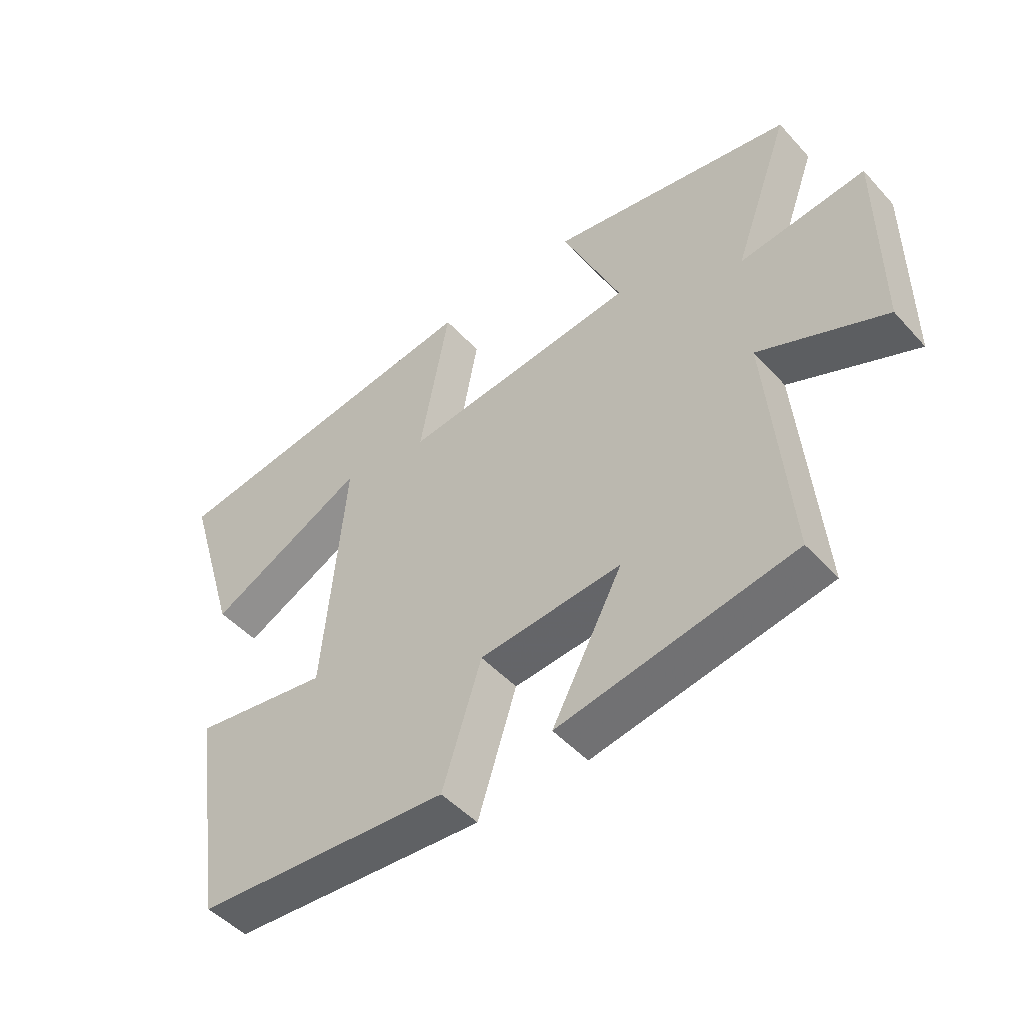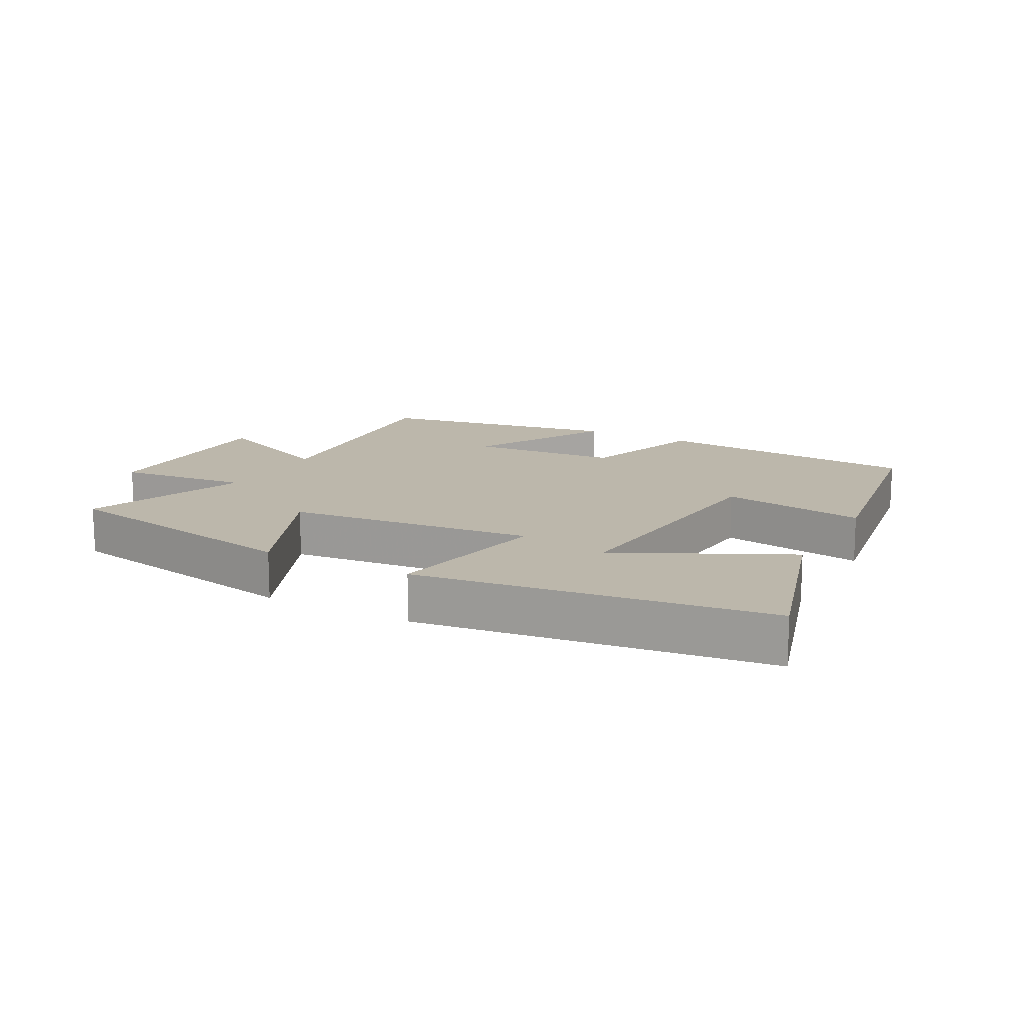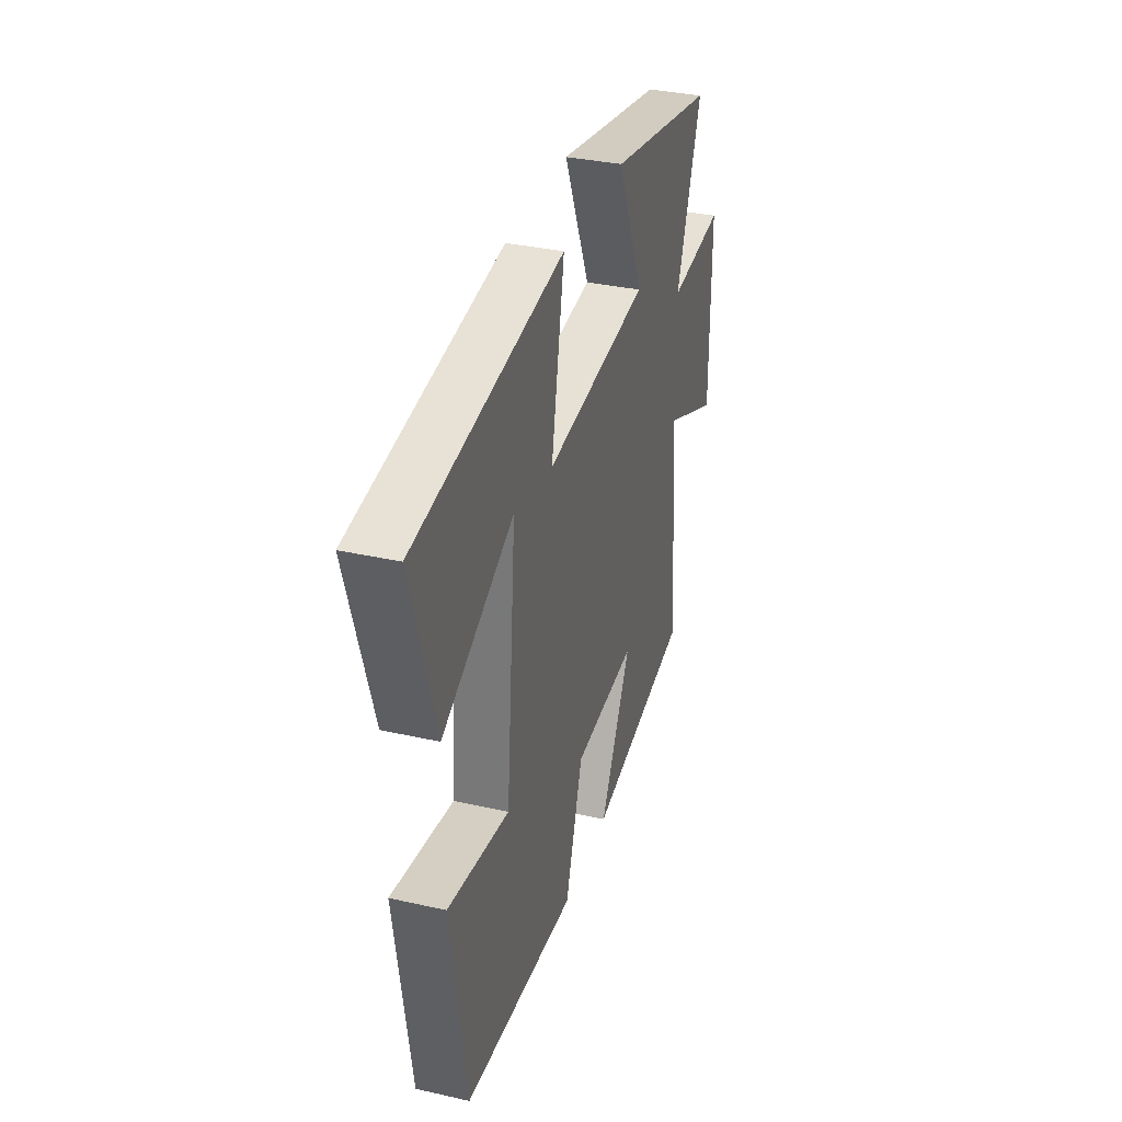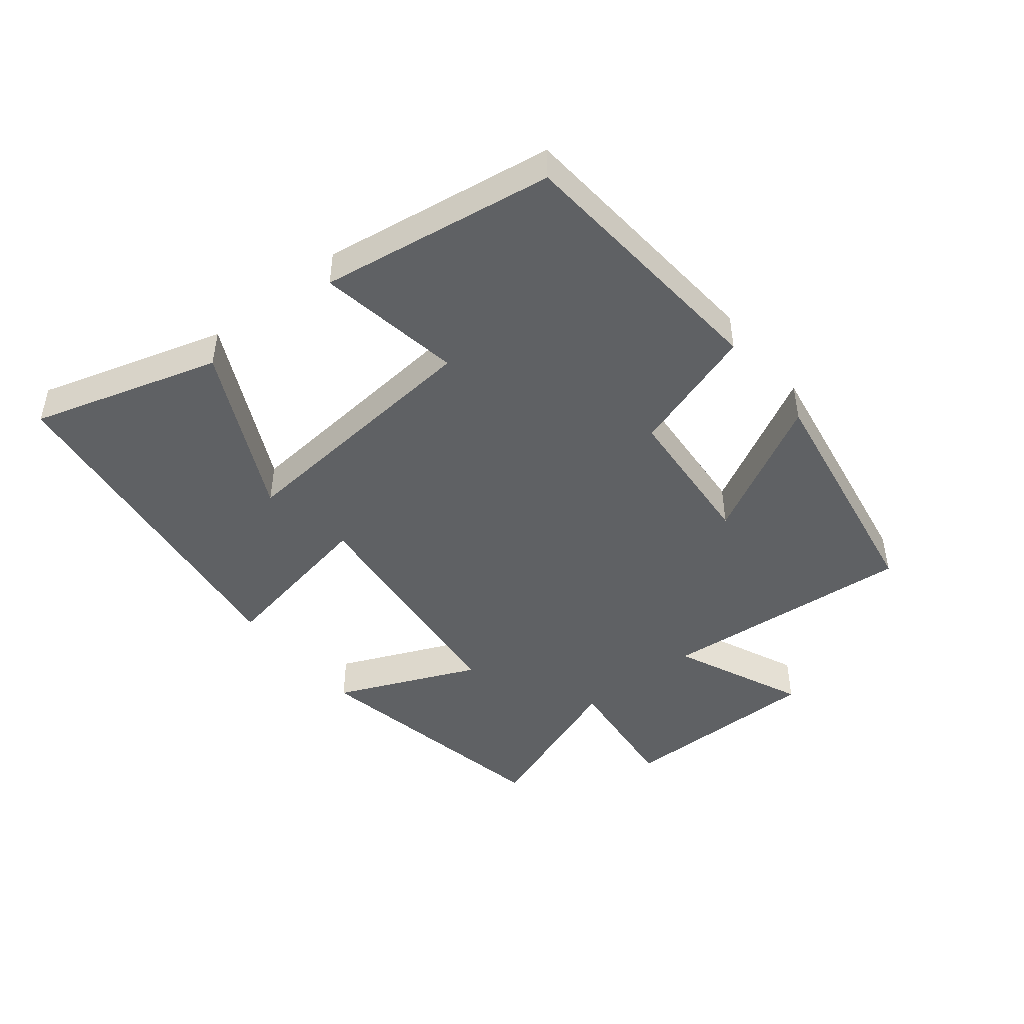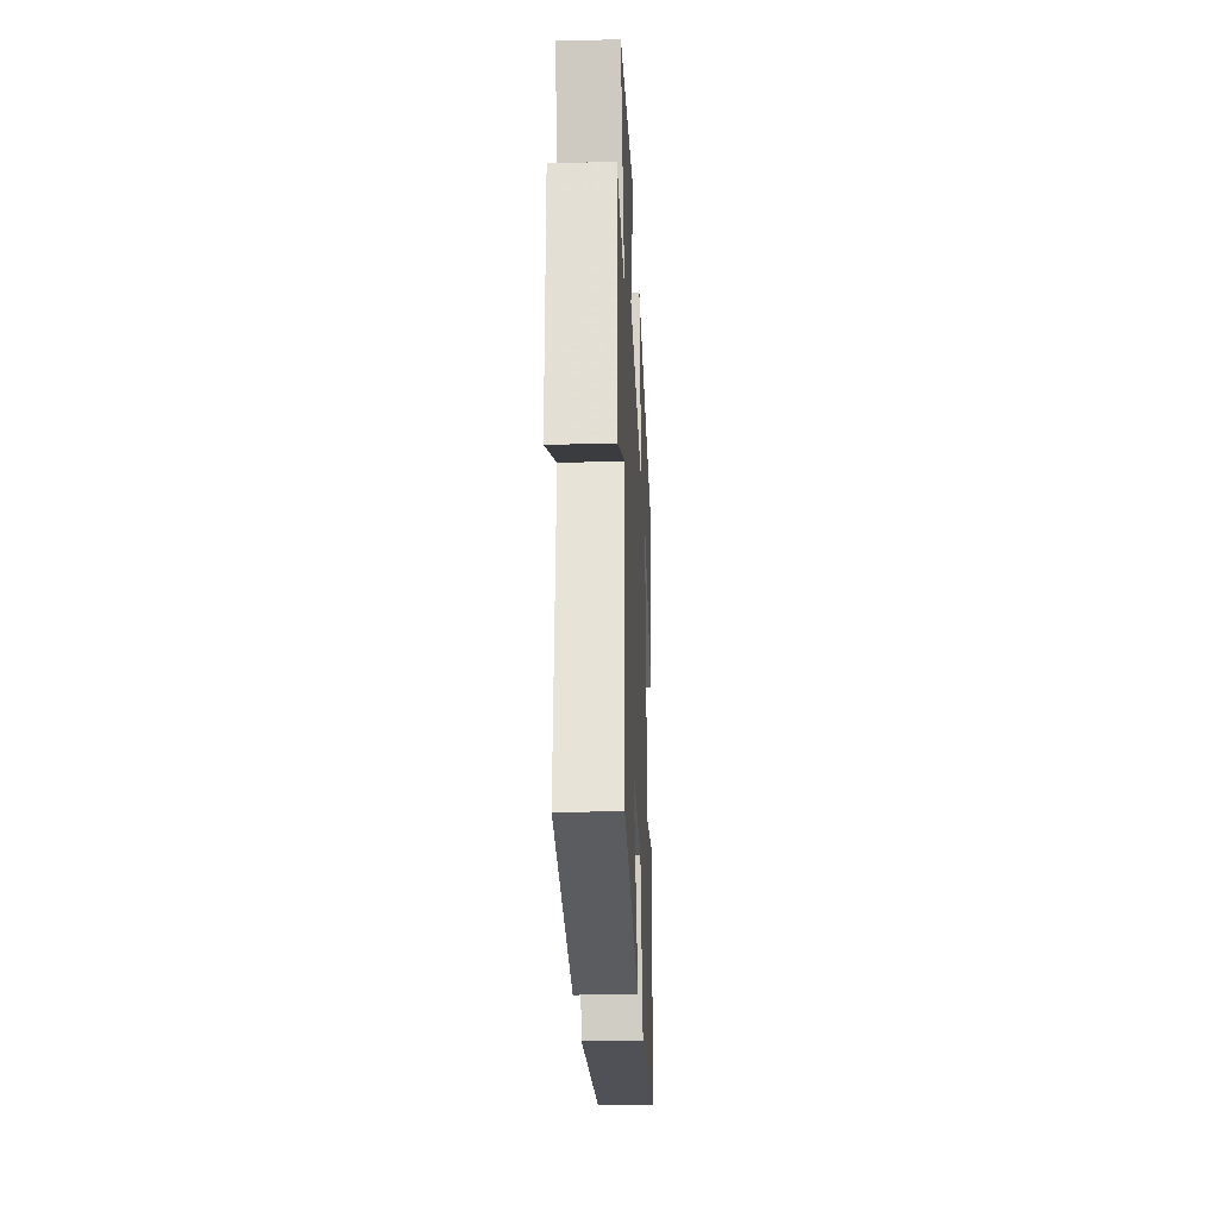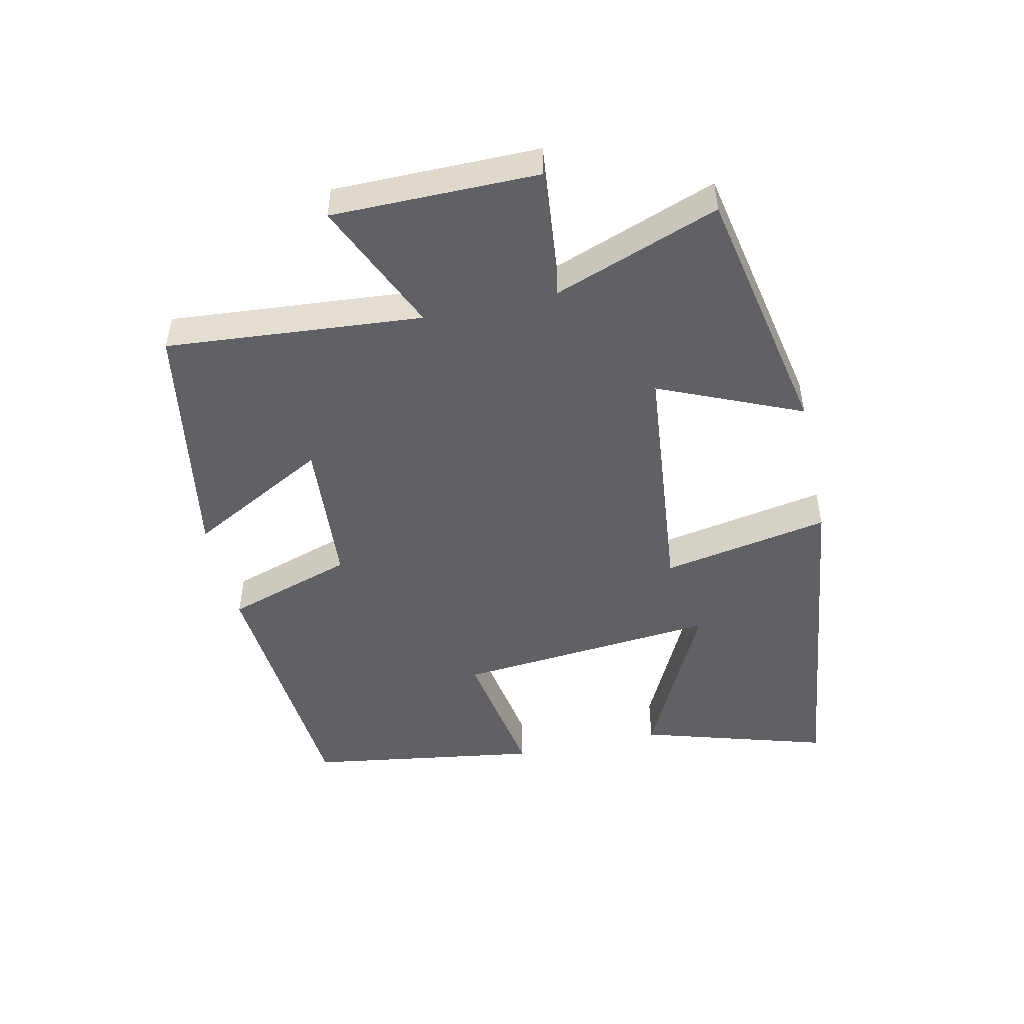
<metadata>
{"format":"obj","ext":"obj","renderer":"f3d","projection":"perspective","resolution":1024,"background":"white","views":[{"elev":-48.5,"azim":-139.9,"up":"+Z"},{"elev":14.4,"azim":28.5,"up":"+Y"},{"elev":34.3,"azim":106.9,"up":"+Z"},{"elev":-46.1,"azim":128.8,"up":"+Y"},{"elev":-24.9,"azim":-87.6,"up":"+Z"},{"elev":-48.3,"azim":-77.4,"up":"+Y"}]}
</metadata>
<code>
v 0.444 0.07 -0.468
v 0.028 0.07 -0.5
v -0.036 0.07 -0.301
v -0.268 0.07 -0.283
v -0.152 0.07 -0.5
v -0.534 0.07 -0.434
v -0.5 0.07 -0.038
v -0.705 0.07 -0.128
v -0.705 0.07 0.19
v -0.5 0.07 0.168
v -0.593 0.07 0.423
v -0.195 0.07 0.5
v -0.291 0.07 0.28
v 0.093 0.07 0.24
v 0.045 0.07 0.5
v 0.588 0.07 0.428
v 0.5 0.07 0.137
v 0.239 0.07 0.266
v 0.275 0.07 -0.142
v 0.5 0.07 -0.105
v 0.444 0 -0.468
v 0.028 0 -0.5
v -0.036 0 -0.301
v -0.268 0 -0.283
v -0.152 0 -0.5
v -0.534 0 -0.434
v -0.5 0 -0.038
v -0.705 0 -0.128
v -0.705 0 0.19
v -0.5 0 0.168
v -0.593 0 0.423
v -0.195 0 0.5
v -0.291 0 0.28
v 0.093 0 0.24
v 0.045 0 0.5
v 0.588 0 0.428
v 0.5 0 0.137
v 0.239 0 0.266
v 0.275 0 -0.142
v 0.5 0 -0.105
f 19 20 1 2
f 18 19 2 3
f 15 16 17 18
f 14 15 18
f 14 18 3 4
f 13 14 4
f 10 11 12 13
f 10 13 4
f 7 8 9 10
f 7 10 4
f 4 5 6 7
f 22 21 40 39
f 23 22 39 38
f 38 37 36 35
f 38 35 34
f 24 23 38 34
f 24 34 33
f 33 32 31 30
f 24 33 30
f 30 29 28 27
f 24 30 27
f 27 26 25 24
f 1 21 22 2
f 2 22 23 3
f 3 23 24 4
f 4 24 25 5
f 5 25 26 6
f 6 26 27 7
f 7 27 28 8
f 8 28 29 9
f 9 29 30 10
f 10 30 31 11
f 11 31 32 12
f 12 32 33 13
f 13 33 34 14
f 14 34 35 15
f 15 35 36 16
f 16 36 37 17
f 17 37 38 18
f 18 38 39 19
f 19 39 40 20
f 20 40 21 1

</code>
